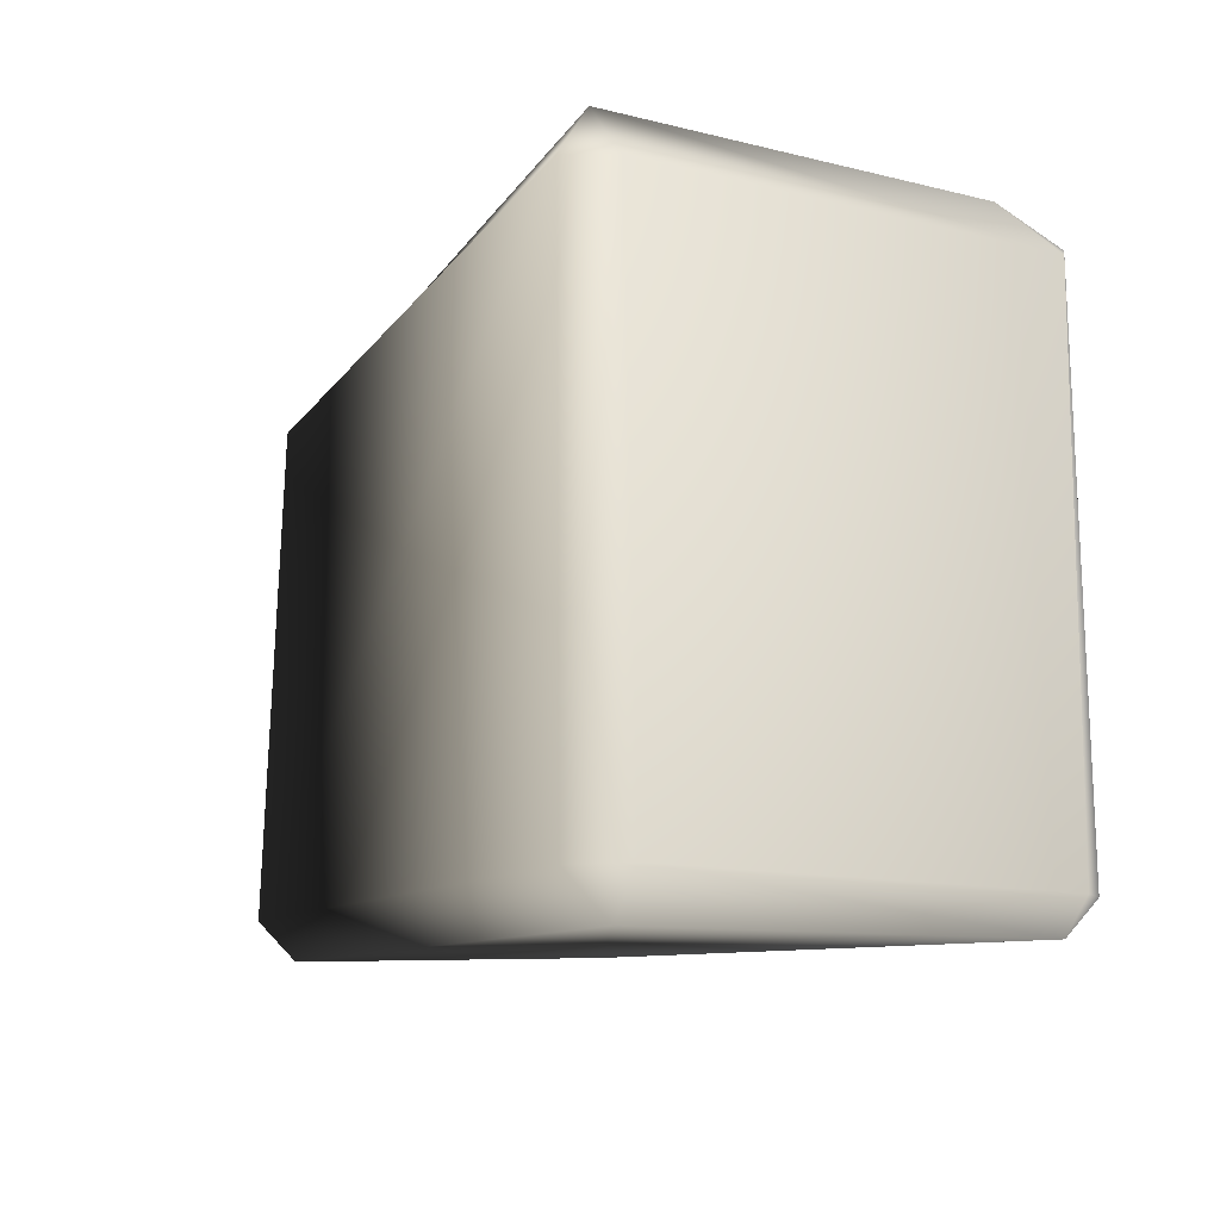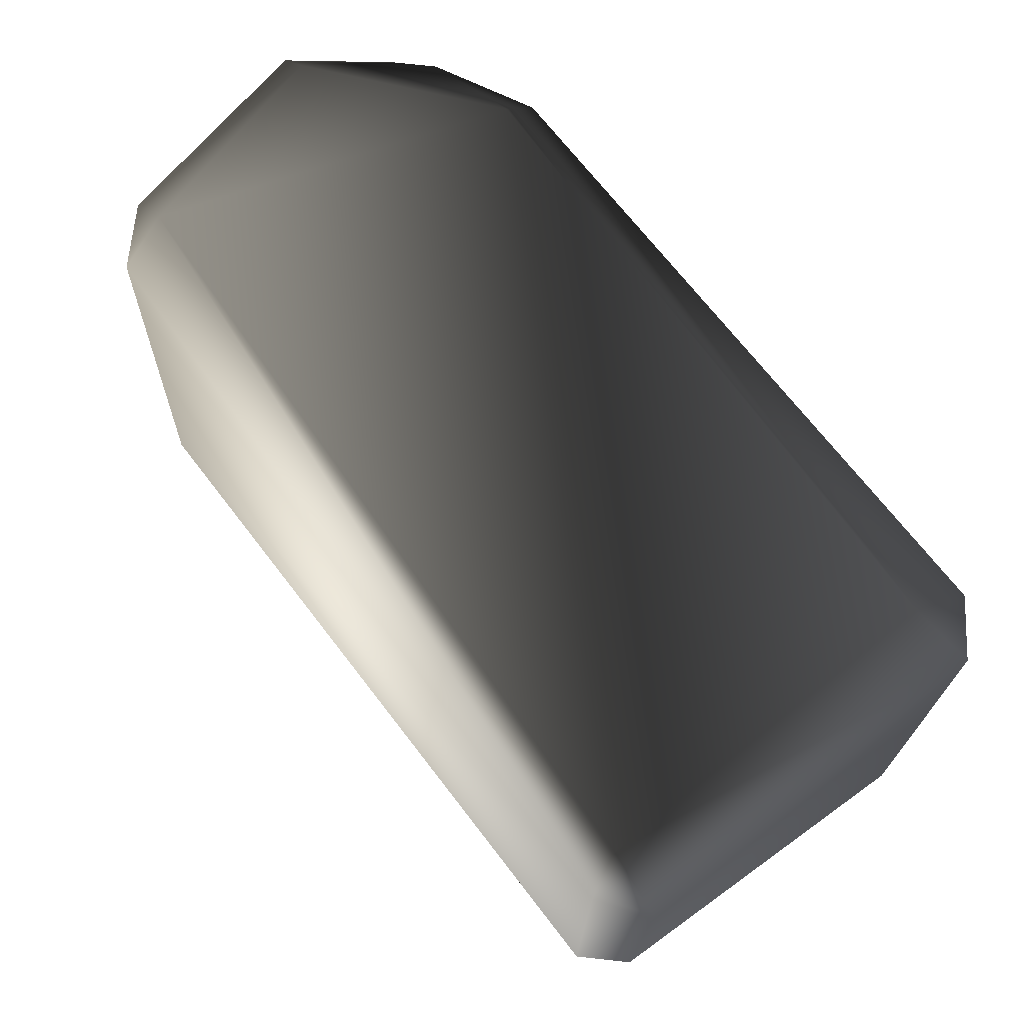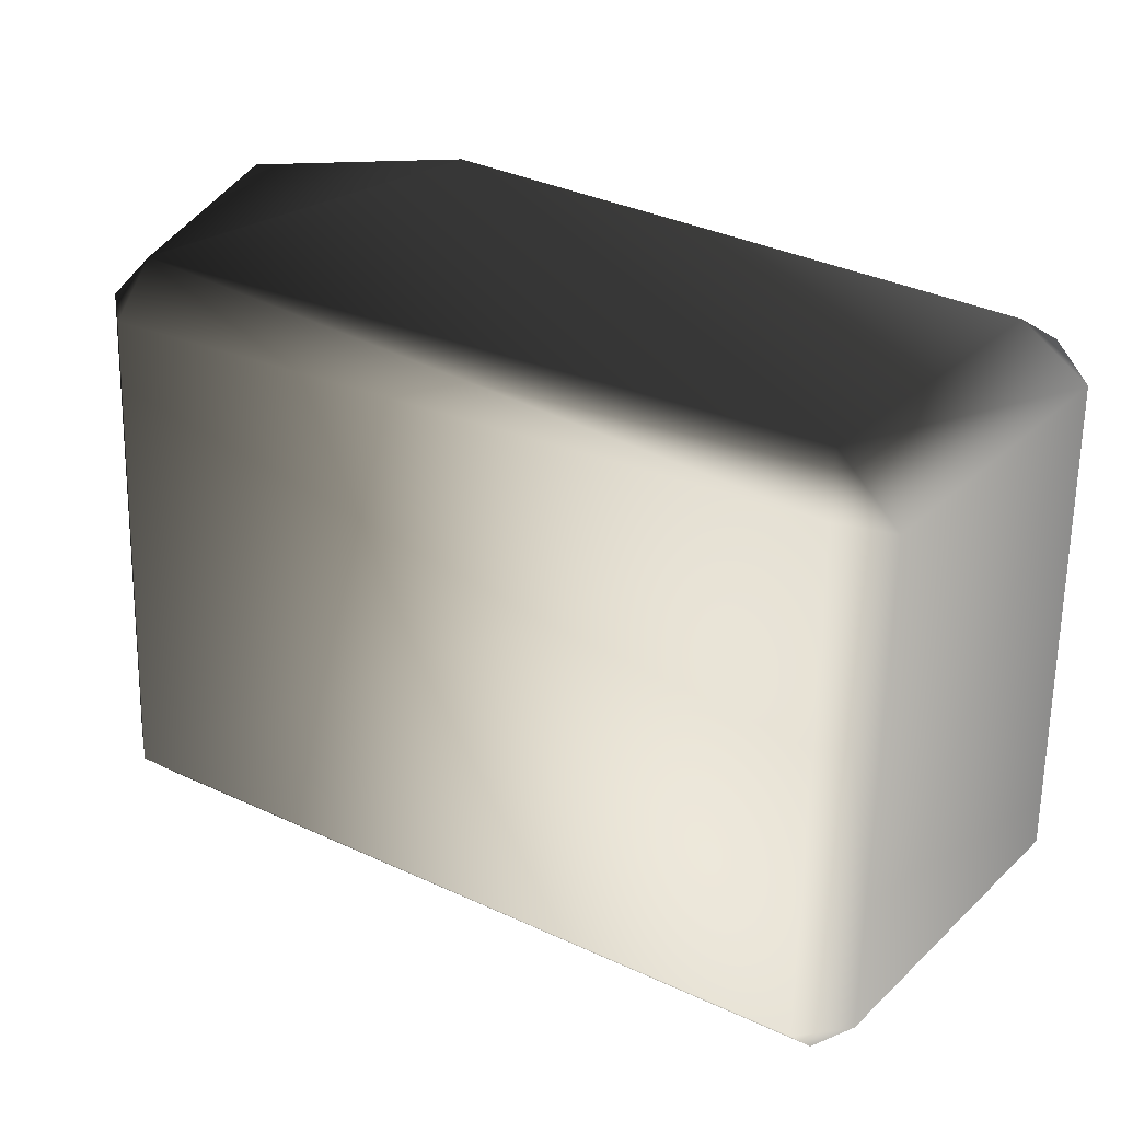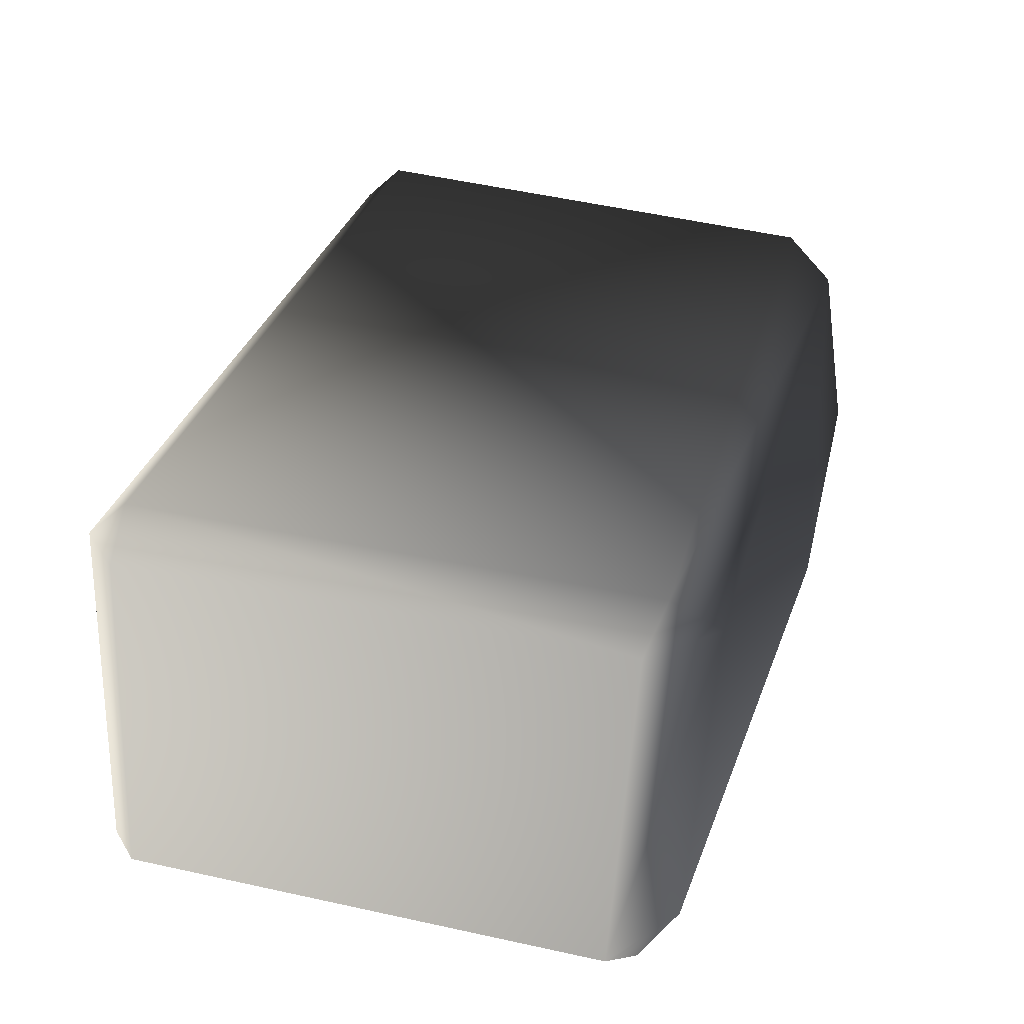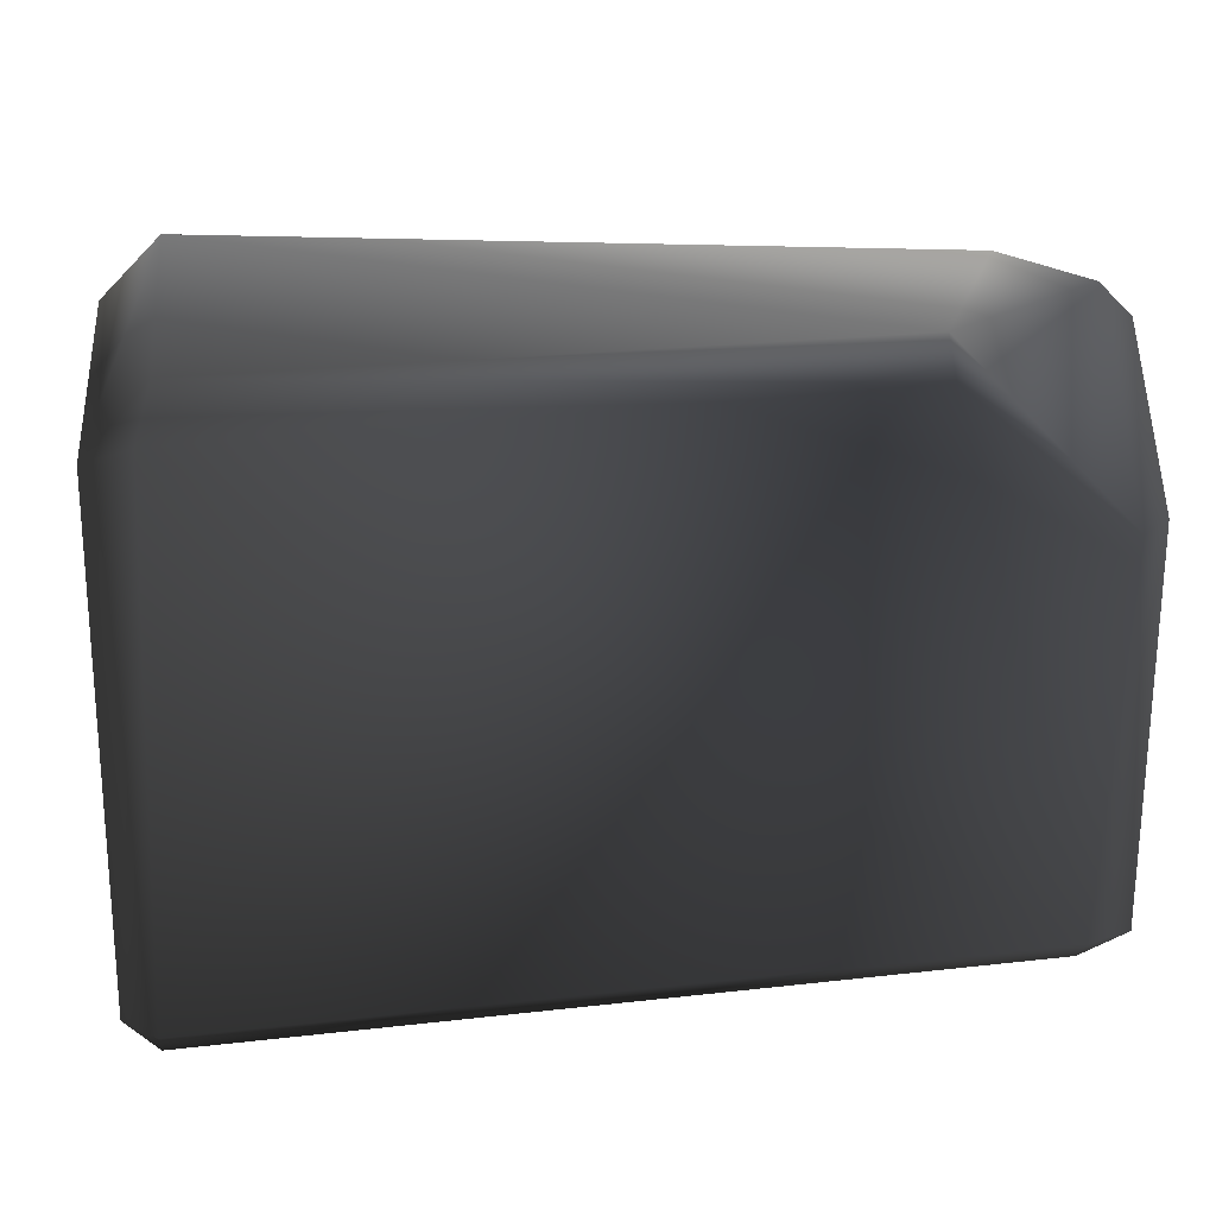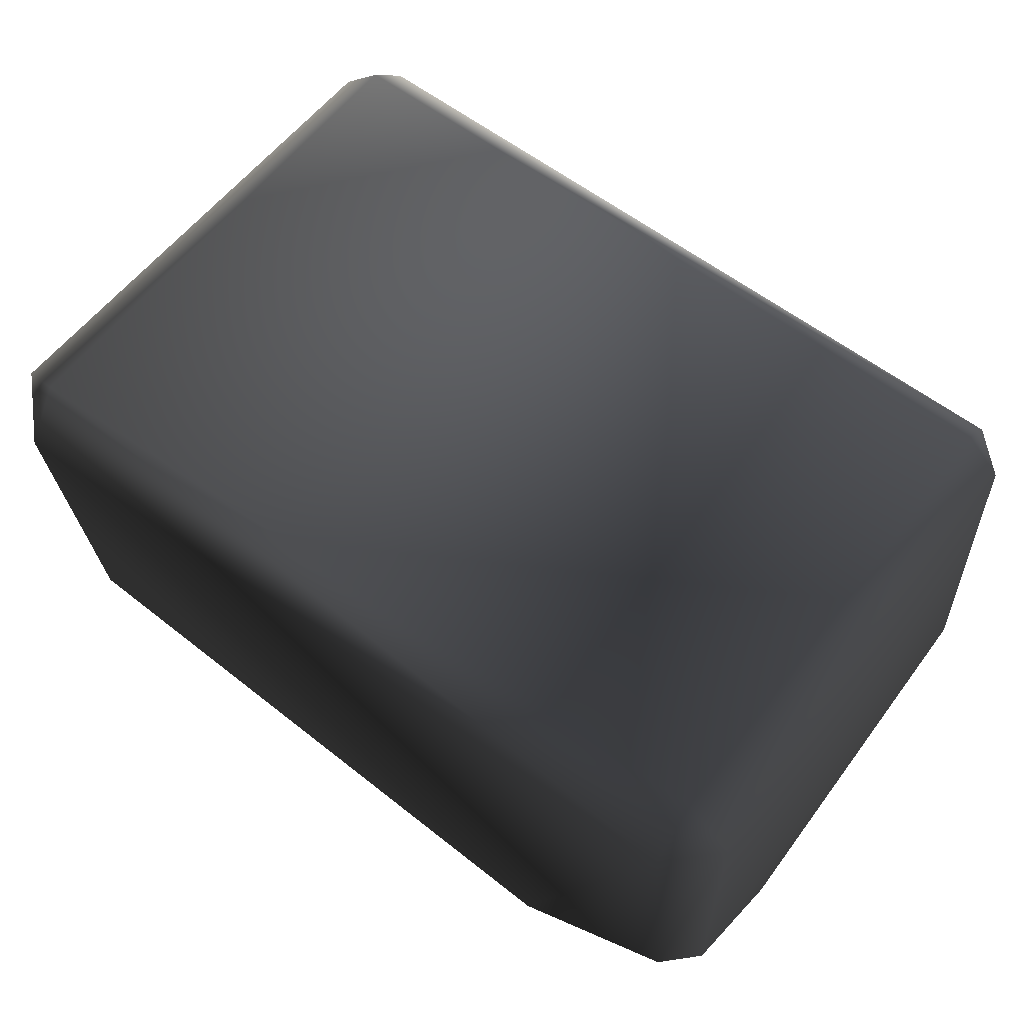
<metadata>
{"format":"obj","ext":"obj","renderer":"f3d","projection":"perspective","resolution":1024,"background":"white","views":[{"elev":-10.3,"azim":65.4,"up":"+Y"},{"elev":71.0,"azim":51.3,"up":"+Y"},{"elev":29.3,"azim":33.3,"up":"+Y"},{"elev":35.1,"azim":106.6,"up":"+Z"},{"elev":22.9,"azim":172.2,"up":"+Y"},{"elev":62.2,"azim":-143.5,"up":"+Z"}]}
</metadata>
<code>
v 0.8602 0.6504 -0.359
v -0.5528 0.6938 -0.414
v 0.8602 0.7013 0.448
v -0.8464 0.6372 0.3293
v -0.9235 0.6938 -0.1267
v 0.9299 -0.6836 -0.414
v 0.8687 -0.6762 0.4077
v -0.8996 -0.6447 -0.3746
v -0.8699 -0.6682 0.3845
v 0.9633 -0.5817 0.4077
v 0.9943 0.5673 0.448
v 0.8687 -0.5817 0.5023
v 0.8906 0.5938 0.5213
v 0.8602 0.7013 0.448
v -0.8464 0.6372 0.3293
v -0.8464 0.5277 0.4388
v -0.8699 -0.5807 0.472
v -0.8699 -0.6682 0.3845
v 0.8687 -0.6762 0.4077
v -0.9558 0.5277 0.3293
v -0.9573 -0.5807 0.3845
v 0.9299 -0.6836 -0.414
v -0.8996 -0.6447 -0.3746
v 0.9299 -0.6103 -0.4873
v -0.8817 -0.5474 -0.4873
v 0.9943 0.5164 -0.414
v 1.003 -0.6103 -0.414
v 0.8906 0.566 -0.4873
v -0.5528 0.6938 -0.414
v 0.8602 0.6504 -0.359
v -0.5528 0.6205 -0.4873
v -0.9235 0.3128 -0.4873
v -0.9968 -0.5714 -0.414
v -0.9968 0.3128 -0.414
v -0.5528 0.6205 -0.4873
v -0.9235 0.3128 -0.4873
v -0.5528 0.6938 -0.414
v -0.9235 0.6938 -0.1267
v -0.9772 0.4395 -0.2718
v -0.9968 0.3128 -0.414
v -0.9968 0.6205 -0.1267
v -0.9968 -0.5714 -0.414
v -0.8464 0.5277 0.4388
v -0.8464 0.6372 0.3293
v -0.9558 0.5277 0.3293
v -0.9573 -0.5807 0.3845
v -0.8699 -0.5807 0.472
v -0.8699 -0.6682 0.3845
v -0.8996 -0.6447 -0.3746
v -0.8817 -0.5474 -0.4873
v 0.8602 0.6504 -0.359
v 0.9943 0.5164 -0.414
v 0.8906 0.566 -0.4873
v 0.8602 0.7013 0.448
v 0.8906 0.5938 0.5213
v 0.9943 0.5673 0.448
v 0.8687 -0.5817 0.5023
v 0.8687 -0.6762 0.4077
v 0.9633 -0.5817 0.4077
v 0.9299 -0.6836 -0.414
v 1.003 -0.6103 -0.414
v 0.9299 -0.6103 -0.4873
g P_CE_BrickSmall_01_(50)_754_21
f 1 3 2
f 2 3 4
f 4 5 2
f 6 8 7
f 7 8 9
f 10 12 11
f 11 12 13
f 13 15 14
f 16 15 13
f 17 19 18
f 12 19 17
f 12 17 13
f 13 17 16
f 20 16 21
f 21 16 17
f 22 24 23
f 23 24 25
f 26 28 27
f 27 28 24
f 28 25 24
f 29 31 30
f 30 31 28
f 25 28 31
f 25 31 32
f 33 25 34
f 34 25 32
f 35 37 36
f 37 38 36
f 39 41 40
f 40 41 39
f 40 41 42
f 36 41 40
f 38 41 36
f 43 45 44
f 45 38 44
f 41 38 45
f 46 41 45
f 42 41 46
f 47 48 46
f 46 48 42
f 42 48 49
f 42 49 50
f 51 53 52
f 51 52 54
f 55 54 56
f 54 52 56
f 57 59 58
f 59 60 58
f 61 62 60
f 61 60 59
f 61 59 52
f 52 59 56

</code>
